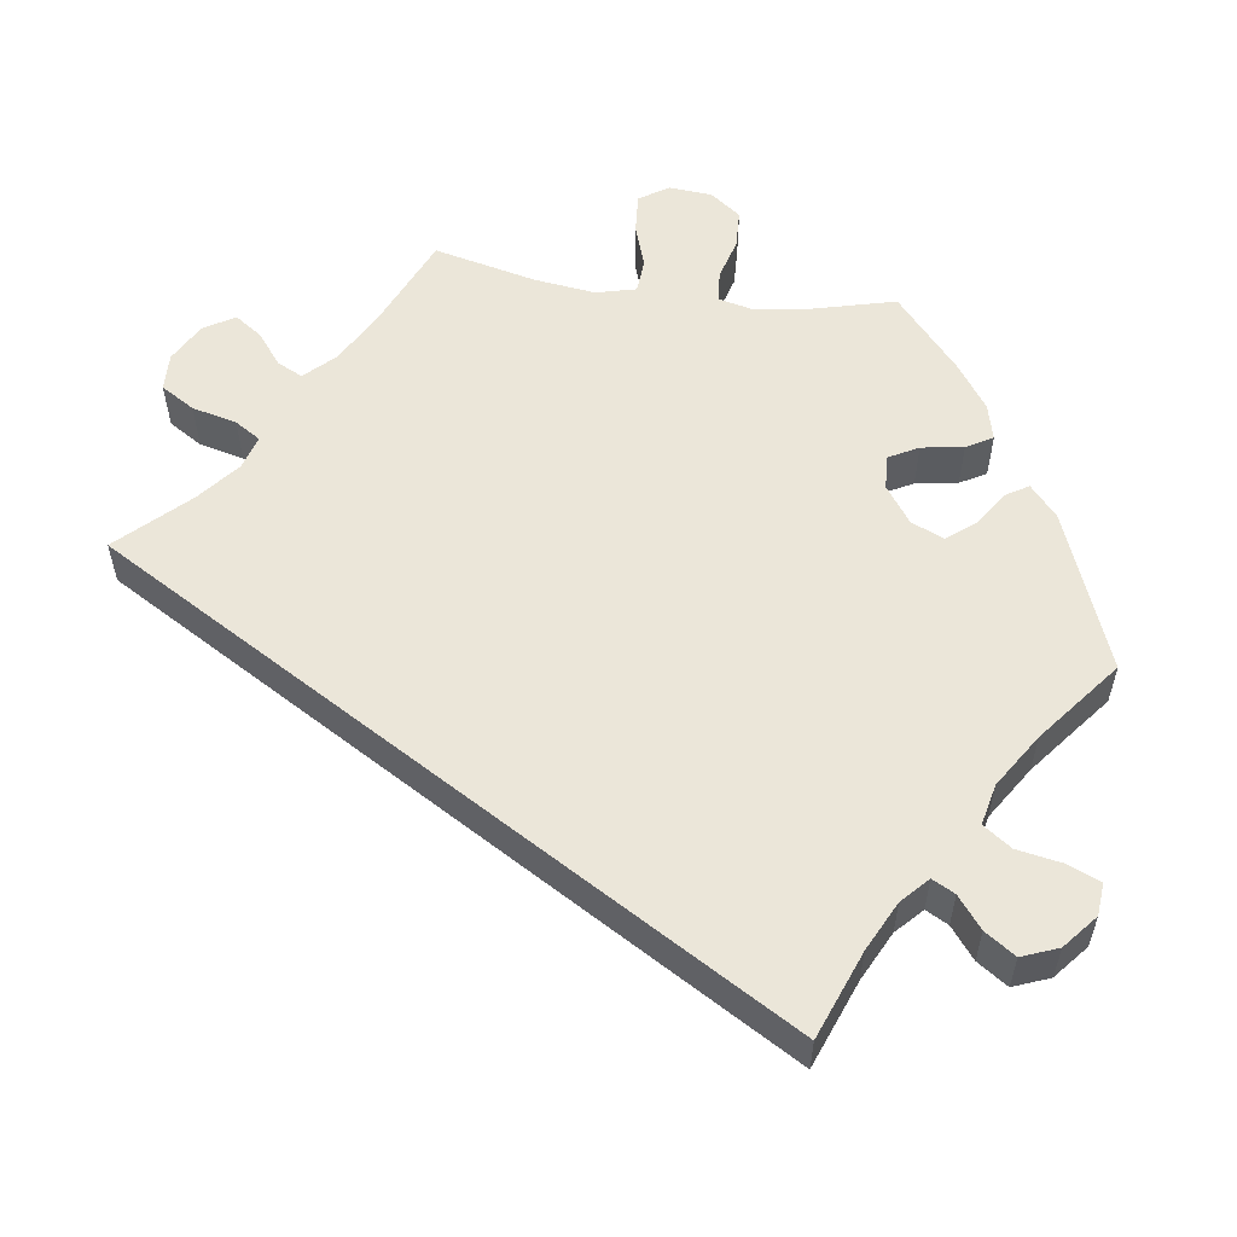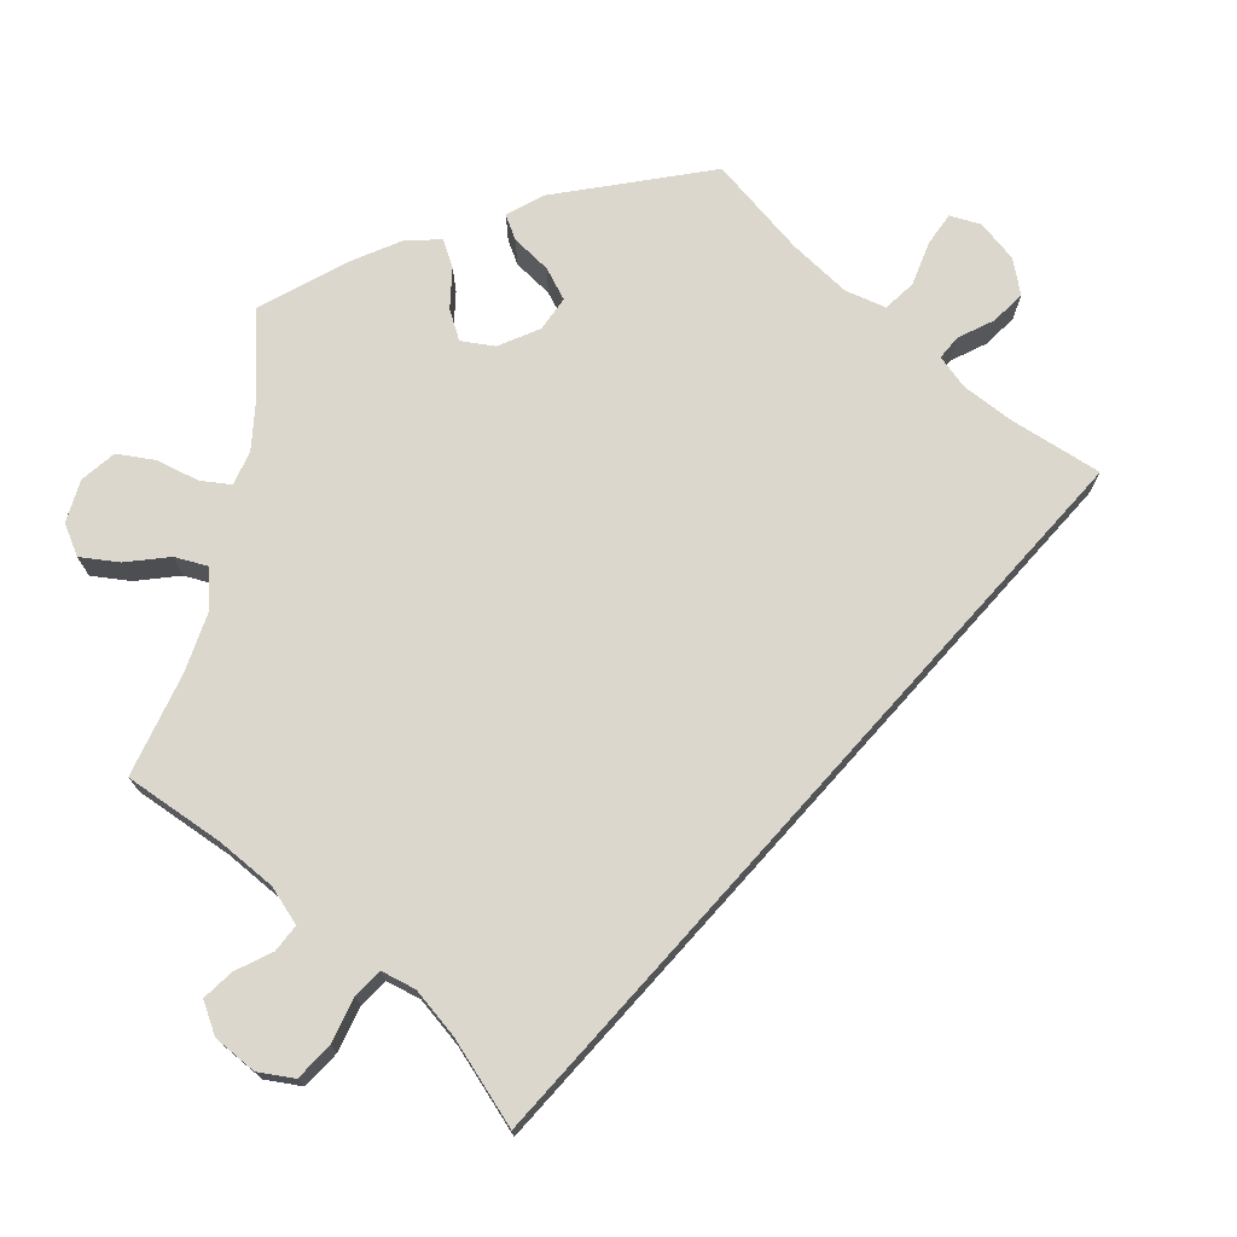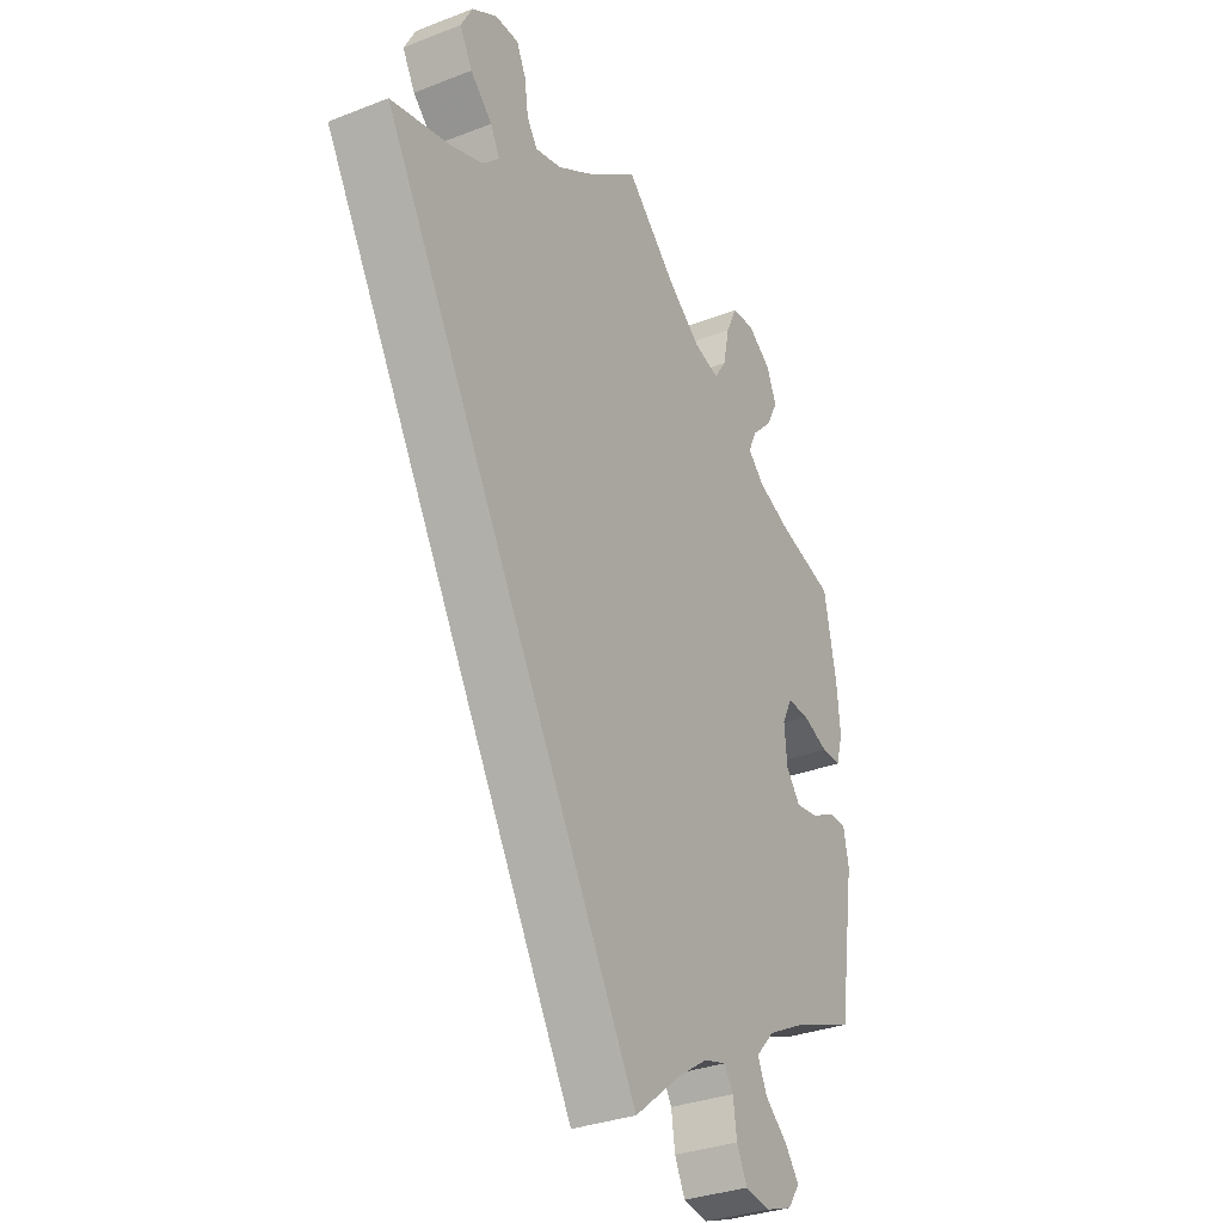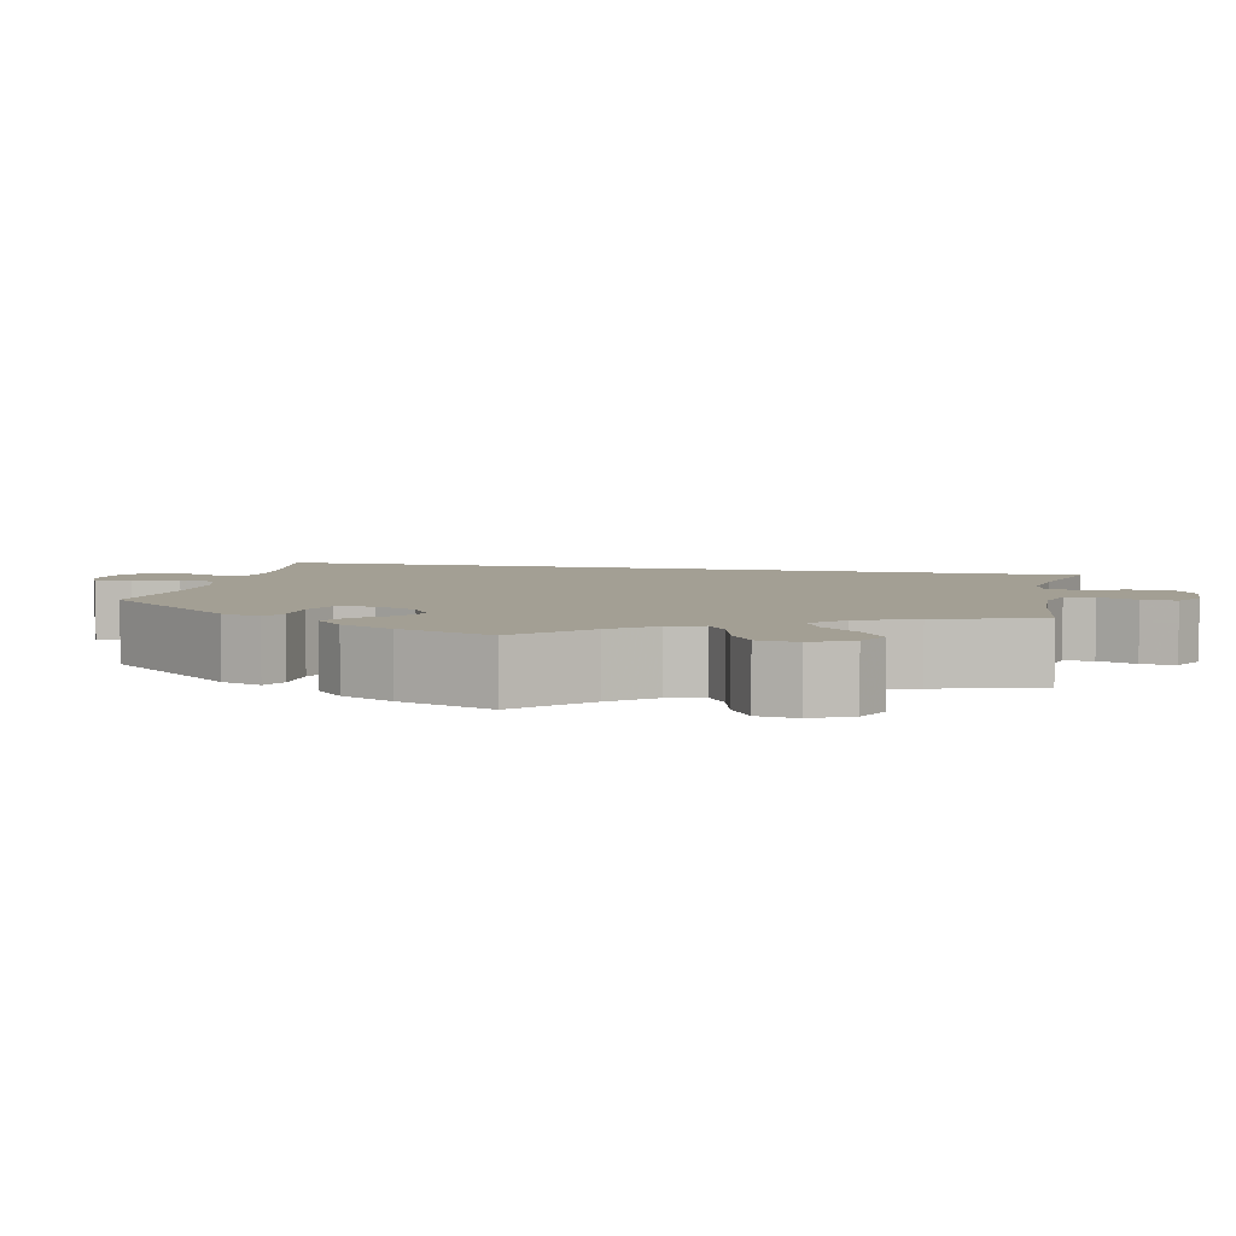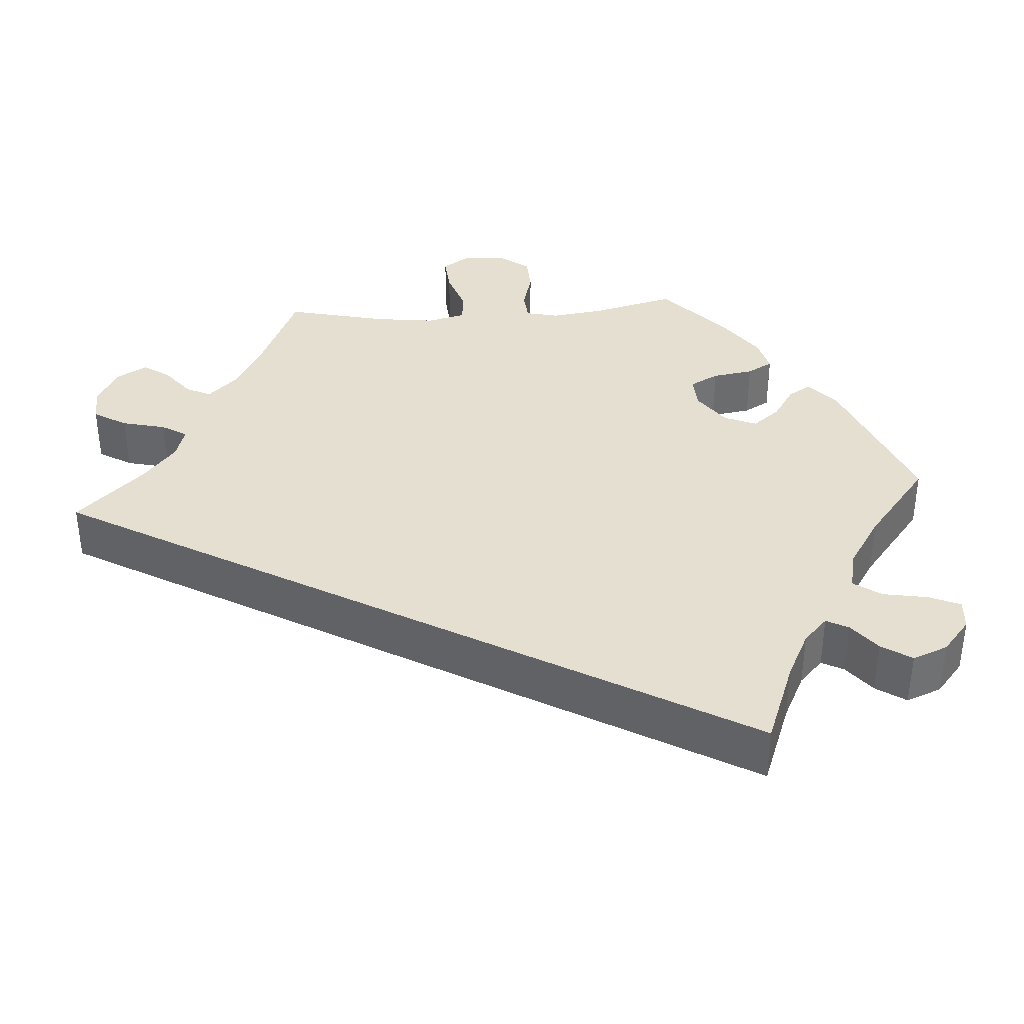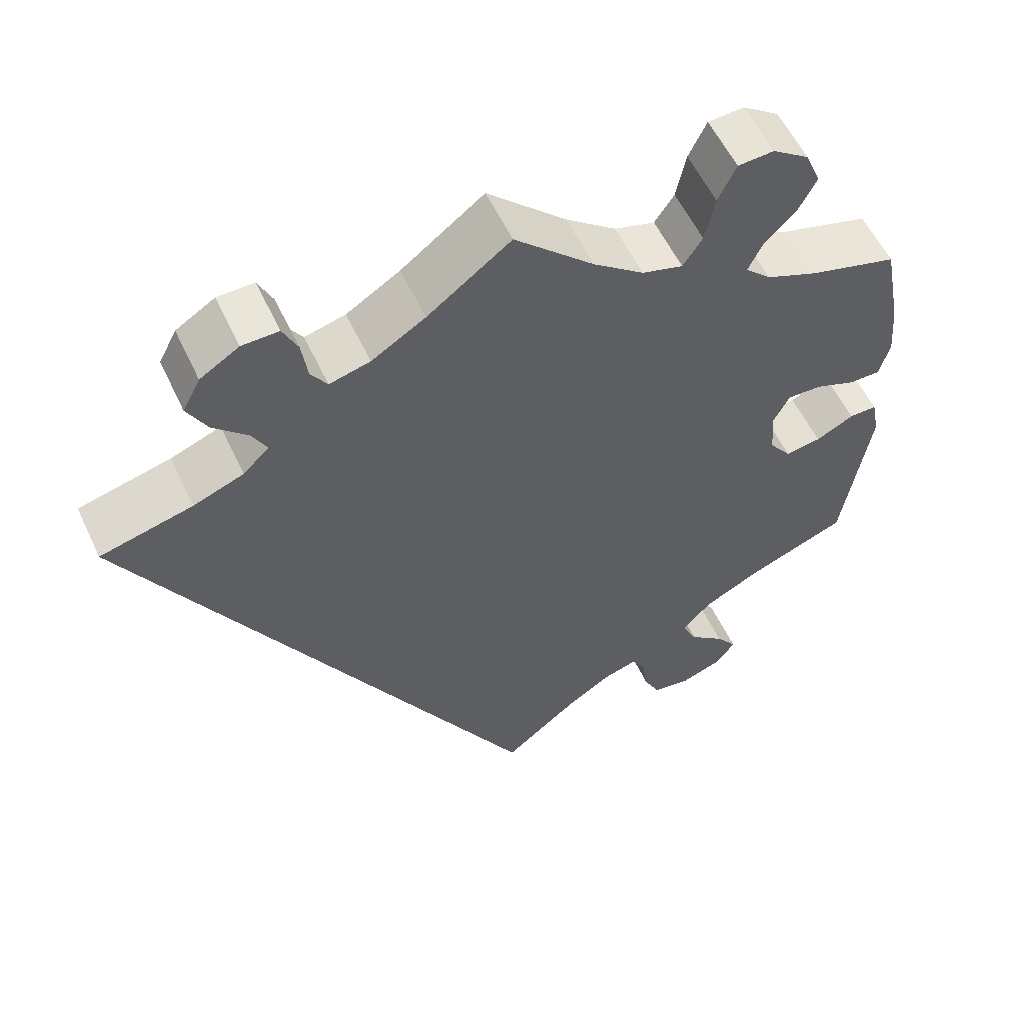
<metadata>
{"format":"obj","ext":"obj","renderer":"f3d","projection":"perspective","resolution":1024,"background":"white","views":[{"elev":55.8,"azim":158.3,"up":"+Y"},{"elev":73.1,"azim":71.8,"up":"+Y"},{"elev":-32.4,"azim":118.5,"up":"+Z"},{"elev":5.3,"azim":-47.7,"up":"+Y"},{"elev":36.7,"azim":146.1,"up":"+Y"},{"elev":56.7,"azim":155.1,"up":"+Z"}]}
</metadata>
<code>
v -0.533 0.07 -0.077
v -0.523 0.07 -0.026
v -0.489 0.07 -0.027
v -0.442 0.07 -0.051
v -0.398 0.07 -0.058
v -0.371 0.07 -0.022
v -0.366 0.07 0.035
v -0.386 0.07 0.074
v -0.428 0.07 0.073
v -0.478 0.07 0.054
v -0.516 0.07 0.054
v -0.529 0.07 0.1
v -0.523 0.07 0.17
v -0.5 0.07 0.289
v -0.391 0.07 0.319
v -0.329 0.07 0.344
v -0.297 0.07 0.374
v -0.314 0.07 0.41
v -0.353 0.07 0.449
v -0.376 0.07 0.493
v -0.357 0.07 0.538
v -0.312 0.07 0.569
v -0.268 0.07 0.566
v -0.246 0.07 0.52
v -0.234 0.07 0.462
v -0.21 0.07 0.426
v -0.16 0.07 0.44
v -0.098 0.07 0.487
v -0.001 0.07 0.578
v 0.101 0.07 0.501
v 0.167 0.07 0.46
v 0.217 0.07 0.447
v 0.237 0.07 0.477
v 0.244 0.07 0.527
v 0.262 0.07 0.565
v 0.307 0.07 0.564
v 0.355 0.07 0.534
v 0.377 0.07 0.492
v 0.353 0.07 0.448
v 0.311 0.07 0.408
v 0.293 0.07 0.374
v 0.325 0.07 0.343
v 0.387 0.07 0.319
v 0.501 0.07 0.29
v 0 0.07 -0.578
v -0.091 0.07 -0.504
v -0.148 0.07 -0.466
v -0.191 0.07 -0.453
v -0.208 0.07 -0.48
v -0.215 0.07 -0.529
v -0.235 0.07 -0.57
v -0.283 0.07 -0.577
v -0.335 0.07 -0.558
v -0.358 0.07 -0.525
v -0.332 0.07 -0.49
v -0.288 0.07 -0.453
v -0.27 0.07 -0.414
v -0.306 0.07 -0.375
v -0.377 0.07 -0.338
v -0.5 0.07 -0.289
v -0.533 0 -0.077
v -0.523 0 -0.026
v -0.489 0 -0.027
v -0.442 0 -0.051
v -0.398 0 -0.058
v -0.371 0 -0.022
v -0.366 0 0.035
v -0.386 0 0.074
v -0.428 0 0.073
v -0.478 0 0.054
v -0.516 0 0.054
v -0.529 0 0.1
v -0.523 0 0.17
v -0.5 0 0.289
v -0.391 0 0.319
v -0.329 0 0.344
v -0.297 0 0.374
v -0.314 0 0.41
v -0.353 0 0.449
v -0.376 0 0.493
v -0.357 0 0.538
v -0.312 0 0.569
v -0.268 0 0.566
v -0.246 0 0.52
v -0.234 0 0.462
v -0.21 0 0.426
v -0.16 0 0.44
v -0.098 0 0.487
v -0.001 0 0.578
v 0.101 0 0.501
v 0.167 0 0.46
v 0.217 0 0.447
v 0.237 0 0.477
v 0.244 0 0.527
v 0.262 0 0.565
v 0.307 0 0.564
v 0.355 0 0.534
v 0.377 0 0.492
v 0.353 0 0.448
v 0.311 0 0.408
v 0.293 0 0.374
v 0.325 0 0.343
v 0.387 0 0.319
v 0.501 0 0.29
v 0 0 -0.578
v -0.091 0 -0.504
v -0.148 0 -0.466
v -0.191 0 -0.453
v -0.208 0 -0.48
v -0.215 0 -0.529
v -0.235 0 -0.57
v -0.283 0 -0.577
v -0.335 0 -0.558
v -0.358 0 -0.525
v -0.332 0 -0.49
v -0.288 0 -0.453
v -0.27 0 -0.414
v -0.306 0 -0.375
v -0.377 0 -0.338
v -0.5 0 -0.289
f 59 60 1 2
f 58 59 2 3
f 57 58 3 4
f 53 54 55 56
f 53 56 57
f 52 53 57
f 49 50 51 52
f 48 49 52 57
f 47 48 57 4
f 43 44 45 46
f 42 43 46 47
f 41 42 47
f 37 38 39 40
f 37 40 41
f 33 34 35 36
f 32 33 36 37
f 28 29 30
f 27 28 30 31
f 26 27 31 32
f 22 23 24 25
f 22 25 26
f 21 22 26
f 18 19 20 21
f 17 18 21 26
f 16 17 26 32
f 12 13 14 15
f 12 15 16 32
f 9 10 11 12
f 8 9 12 32
f 47 4 5
f 47 5 6
f 32 37 41 47
f 32 47 6 7
f 7 8 32
f 62 61 120 119
f 63 62 119 118
f 64 63 118 117
f 116 115 114 113
f 117 116 113
f 117 113 112
f 112 111 110 109
f 117 112 109 108
f 64 117 108 107
f 106 105 104 103
f 107 106 103 102
f 107 102 101
f 100 99 98 97
f 101 100 97
f 96 95 94 93
f 97 96 93 92
f 90 89 88
f 91 90 88 87
f 92 91 87 86
f 85 84 83 82
f 86 85 82
f 86 82 81
f 81 80 79 78
f 86 81 78 77
f 92 86 77 76
f 75 74 73 72
f 92 76 75 72
f 72 71 70 69
f 92 72 69 68
f 65 64 107
f 66 65 107
f 107 101 97 92
f 67 66 107 92
f 92 68 67
f 1 61 62 2
f 2 62 63 3
f 3 63 64 4
f 4 64 65 5
f 5 65 66 6
f 6 66 67 7
f 7 67 68 8
f 8 68 69 9
f 9 69 70 10
f 10 70 71 11
f 11 71 72 12
f 12 72 73 13
f 13 73 74 14
f 14 74 75 15
f 15 75 76 16
f 16 76 77 17
f 17 77 78 18
f 18 78 79 19
f 19 79 80 20
f 20 80 81 21
f 21 81 82 22
f 22 82 83 23
f 23 83 84 24
f 24 84 85 25
f 25 85 86 26
f 26 86 87 27
f 27 87 88 28
f 28 88 89 29
f 29 89 90 30
f 30 90 91 31
f 31 91 92 32
f 32 92 93 33
f 33 93 94 34
f 34 94 95 35
f 35 95 96 36
f 36 96 97 37
f 37 97 98 38
f 38 98 99 39
f 39 99 100 40
f 40 100 101 41
f 41 101 102 42
f 42 102 103 43
f 43 103 104 44
f 44 104 105 45
f 45 105 106 46
f 46 106 107 47
f 47 107 108 48
f 48 108 109 49
f 49 109 110 50
f 50 110 111 51
f 51 111 112 52
f 52 112 113 53
f 53 113 114 54
f 54 114 115 55
f 55 115 116 56
f 56 116 117 57
f 57 117 118 58
f 58 118 119 59
f 59 119 120 60
f 60 120 61 1

</code>
